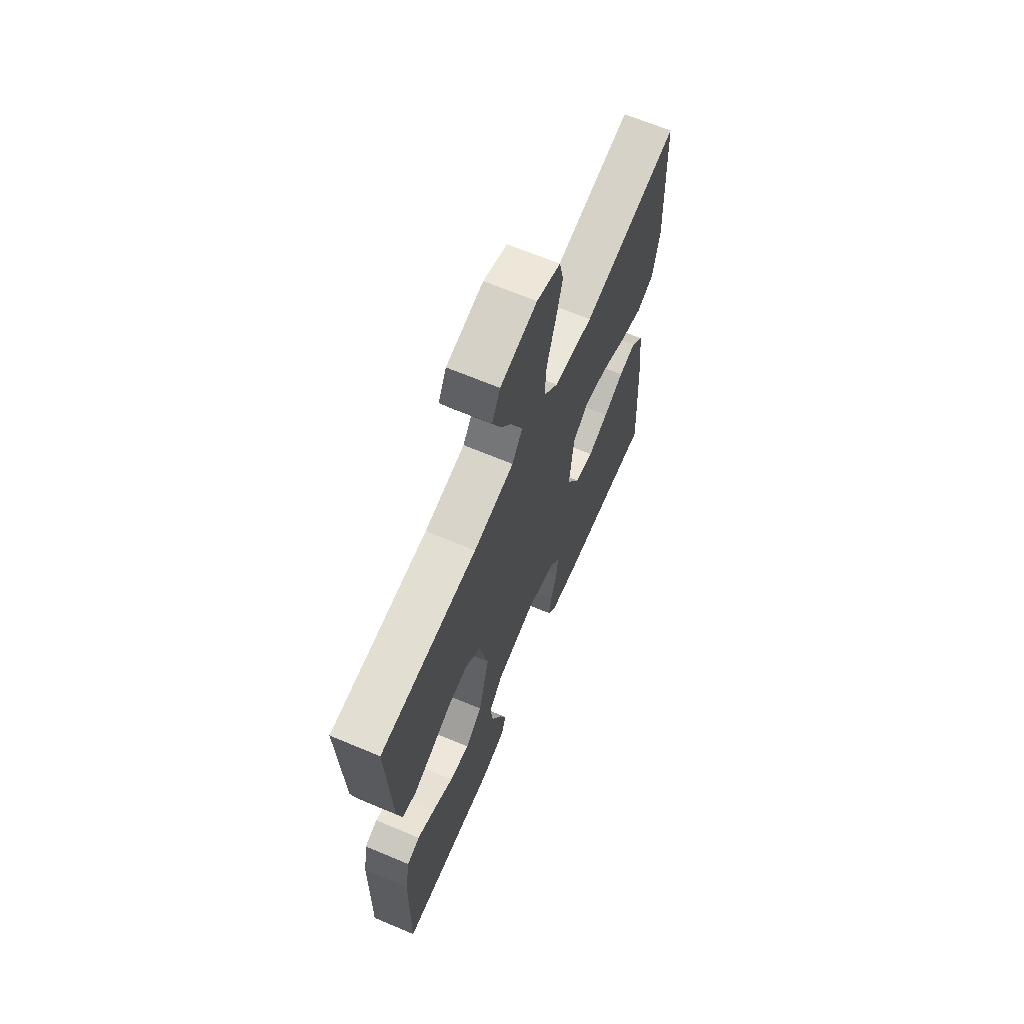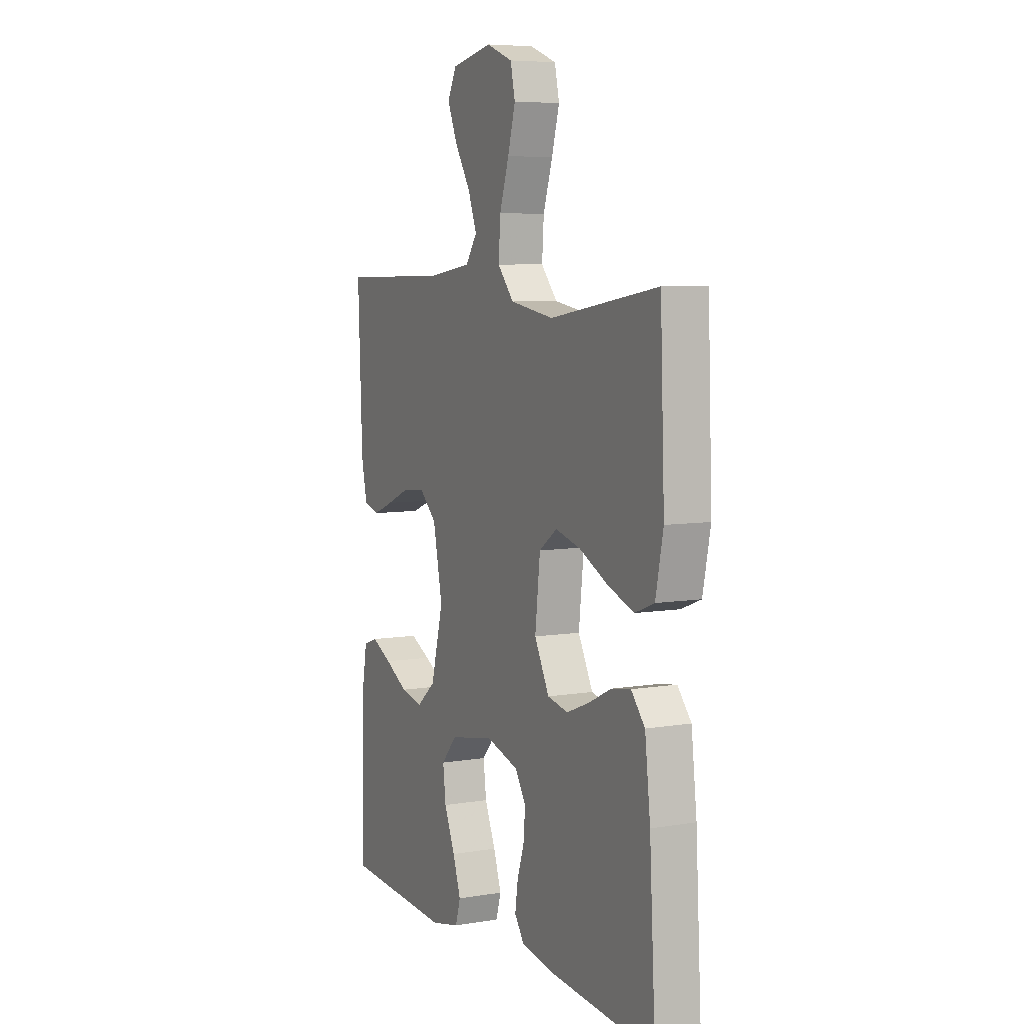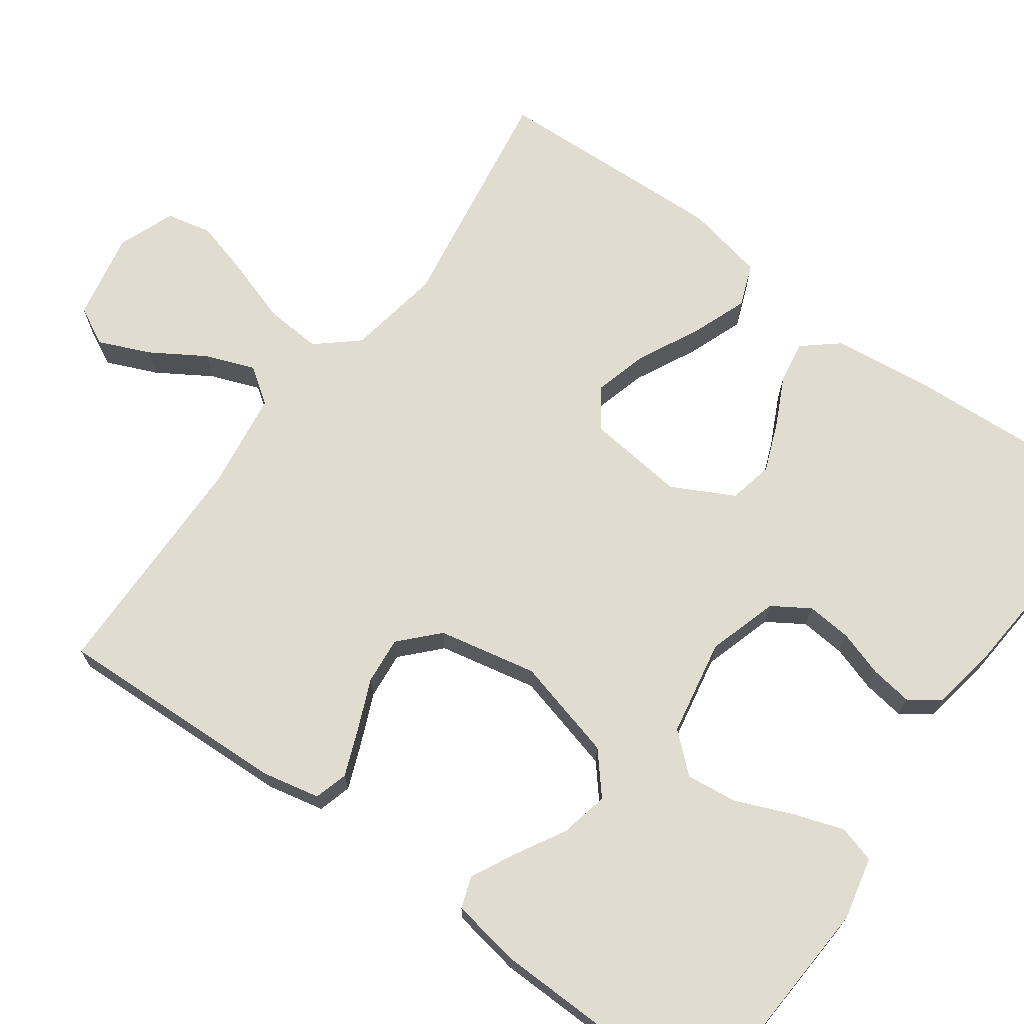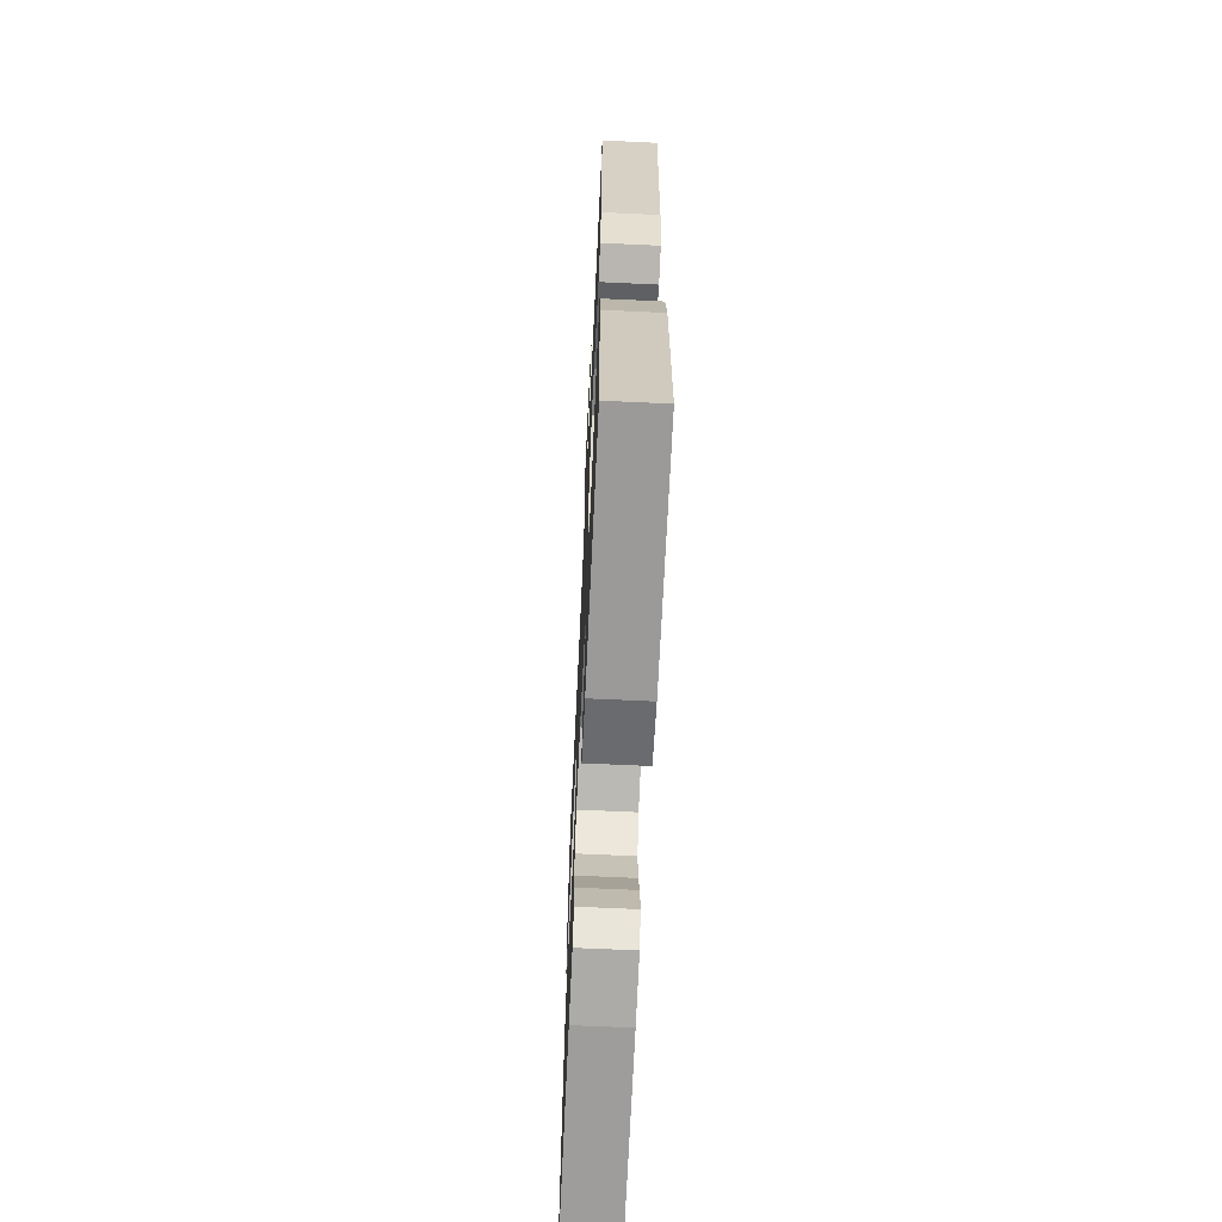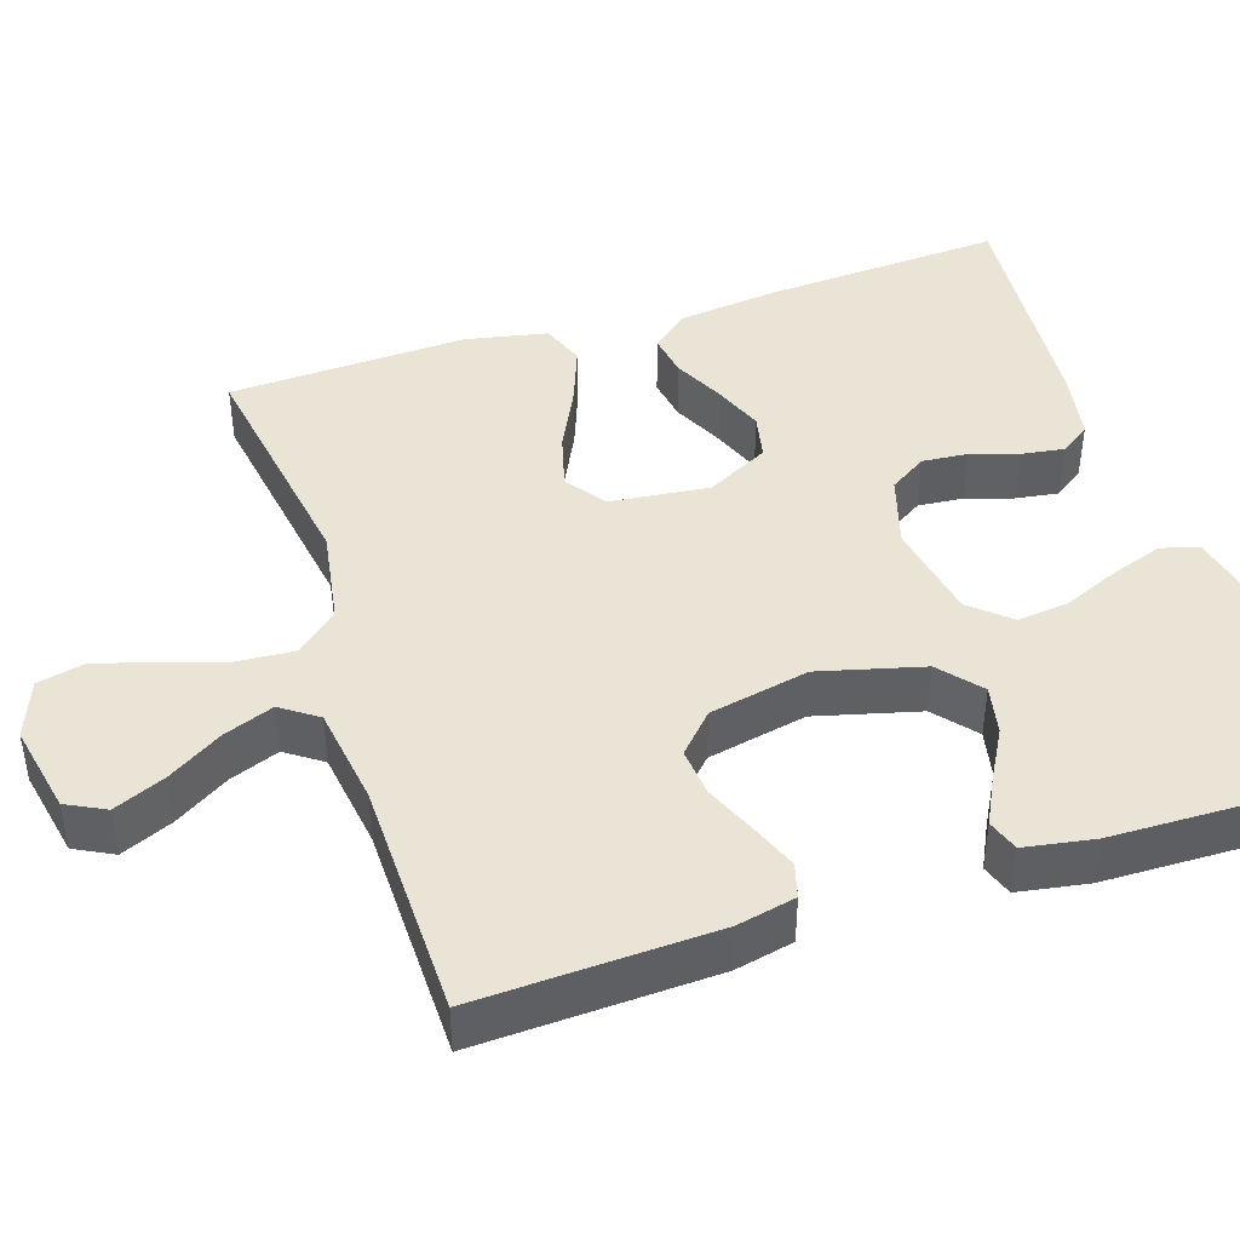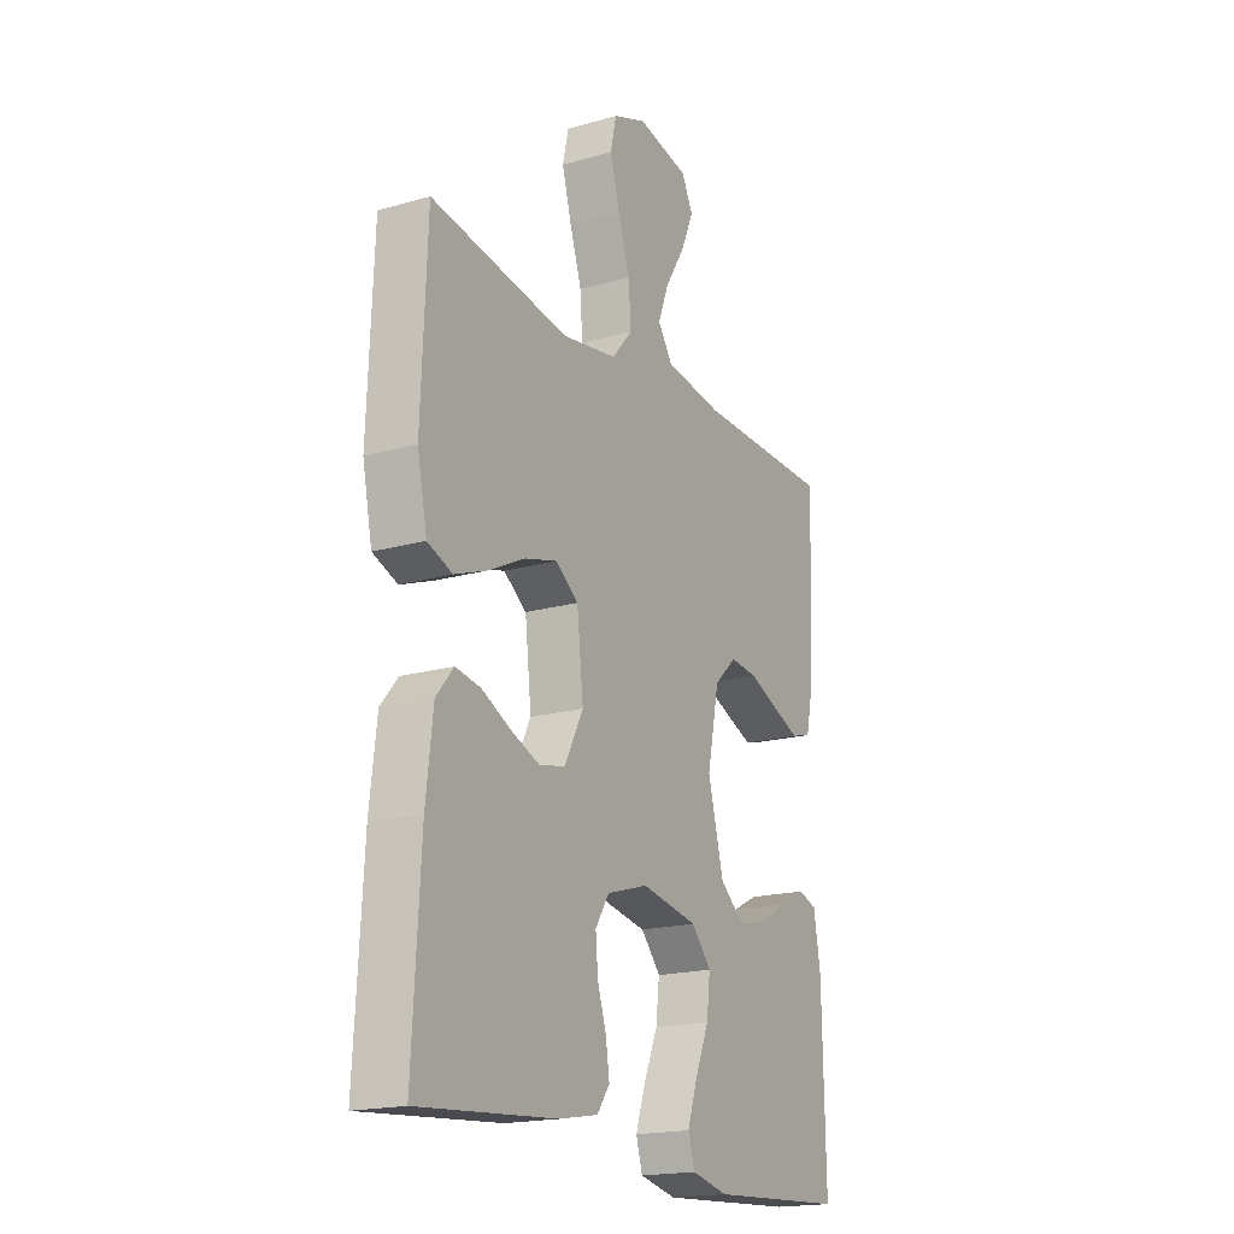
<metadata>
{"format":"obj","ext":"obj","renderer":"f3d","projection":"perspective","resolution":1024,"background":"white","views":[{"elev":66.6,"azim":112.9,"up":"+Z"},{"elev":6.8,"azim":-116.2,"up":"+Z"},{"elev":69.7,"azim":126.0,"up":"+Y"},{"elev":-66.1,"azim":87.3,"up":"+Z"},{"elev":43.6,"azim":72.0,"up":"+Y"},{"elev":-18.6,"azim":-61.3,"up":"+Z"}]}
</metadata>
<code>
v 0.5 0.07 -0.5
v 0.2 0.07 -0.517
v 0.12 0.07 -0.499
v 0.106 0.07 -0.452
v 0.128 0.07 -0.387
v 0.158 0.07 -0.316
v 0.166 0.07 -0.25
v 0.123 0.07 -0.201
v 0 0.07 -0.178
v -0.09 0.07 -0.205
v -0.12 0.07 -0.252
v -0.115 0.07 -0.31
v -0.096 0.07 -0.369
v -0.088 0.07 -0.423
v -0.115 0.07 -0.461
v -0.2 0.07 -0.476
v -0.5 0.07 -0.5
v -0.483 0.07 -0.2
v -0.468 0.07 -0.071
v -0.43 0.07 -0.026
v -0.376 0.07 -0.035
v -0.313 0.07 -0.066
v -0.25 0.07 -0.091
v -0.193 0.07 -0.079
v -0.152 0.07 0
v -0.166 0.07 0.125
v -0.216 0.07 0.161
v -0.286 0.07 0.142
v -0.365 0.07 0.103
v -0.437 0.07 0.076
v -0.491 0.07 0.097
v -0.512 0.07 0.2
v -0.5 0.07 0.5
v -0.2 0.07 0.452
v -0.079 0.07 0.472
v -0.034 0.07 0.524
v -0.039 0.07 0.597
v -0.065 0.07 0.677
v -0.086 0.07 0.752
v -0.073 0.07 0.81
v 0 0.07 0.838
v 0.113 0.07 0.815
v 0.138 0.07 0.766
v 0.11 0.07 0.701
v 0.067 0.07 0.632
v 0.043 0.07 0.569
v 0.075 0.07 0.523
v 0.2 0.07 0.505
v 0.5 0.07 0.5
v 0.488 0.07 0.2
v 0.472 0.07 0.126
v 0.429 0.07 0.114
v 0.371 0.07 0.137
v 0.306 0.07 0.165
v 0.245 0.07 0.171
v 0.197 0.07 0.126
v 0.171 0.07 0
v 0.205 0.07 -0.131
v 0.257 0.07 -0.175
v 0.319 0.07 -0.162
v 0.383 0.07 -0.126
v 0.439 0.07 -0.098
v 0.479 0.07 -0.112
v 0.494 0.07 -0.2
v 0.5 0 -0.5
v 0.2 0 -0.517
v 0.12 0 -0.499
v 0.106 0 -0.452
v 0.128 0 -0.387
v 0.158 0 -0.316
v 0.166 0 -0.25
v 0.123 0 -0.201
v 0 0 -0.178
v -0.09 0 -0.205
v -0.12 0 -0.252
v -0.115 0 -0.31
v -0.096 0 -0.369
v -0.088 0 -0.423
v -0.115 0 -0.461
v -0.2 0 -0.476
v -0.5 0 -0.5
v -0.483 0 -0.2
v -0.468 0 -0.071
v -0.43 0 -0.026
v -0.376 0 -0.035
v -0.313 0 -0.066
v -0.25 0 -0.091
v -0.193 0 -0.079
v -0.152 0 0
v -0.166 0 0.125
v -0.216 0 0.161
v -0.286 0 0.142
v -0.365 0 0.103
v -0.437 0 0.076
v -0.491 0 0.097
v -0.512 0 0.2
v -0.5 0 0.5
v -0.2 0 0.452
v -0.079 0 0.472
v -0.034 0 0.524
v -0.039 0 0.597
v -0.065 0 0.677
v -0.086 0 0.752
v -0.073 0 0.81
v 0 0 0.838
v 0.113 0 0.815
v 0.138 0 0.766
v 0.11 0 0.701
v 0.067 0 0.632
v 0.043 0 0.569
v 0.075 0 0.523
v 0.2 0 0.505
v 0.5 0 0.5
v 0.488 0 0.2
v 0.472 0 0.126
v 0.429 0 0.114
v 0.371 0 0.137
v 0.306 0 0.165
v 0.245 0 0.171
v 0.197 0 0.126
v 0.171 0 0
v 0.205 0 -0.131
v 0.257 0 -0.175
v 0.319 0 -0.162
v 0.383 0 -0.126
v 0.439 0 -0.098
v 0.479 0 -0.112
v 0.494 0 -0.2
f 60 61 62 63
f 60 63 64 1
f 51 52 53 54
f 49 50 51 54
f 48 49 54 55
f 47 48 55 56
f 42 43 44 45
f 42 45 46
f 41 42 46
f 40 41 46
f 37 38 39 40
f 37 40 46
f 36 37 46 47
f 31 32 33 34
f 31 34 35
f 28 29 30 31
f 27 28 31 35
f 26 27 35 36
f 19 20 21 22
f 19 22 23
f 18 19 23
f 17 18 23 24
f 15 16 17 24
f 12 13 14 15
f 11 12 15 24
f 3 4 5 6
f 1 2 3 6
f 59 60 1 6
f 58 59 6 7
f 57 58 7 8
f 56 57 8 9
f 47 56 9 10
f 25 26 36 47
f 25 47 10 11
f 11 24 25
f 127 126 125 124
f 65 128 127 124
f 118 117 116 115
f 118 115 114 113
f 119 118 113 112
f 120 119 112 111
f 109 108 107 106
f 110 109 106
f 110 106 105
f 110 105 104
f 104 103 102 101
f 110 104 101
f 111 110 101 100
f 98 97 96 95
f 99 98 95
f 95 94 93 92
f 99 95 92 91
f 100 99 91 90
f 86 85 84 83
f 87 86 83
f 87 83 82
f 88 87 82 81
f 88 81 80 79
f 79 78 77 76
f 88 79 76 75
f 70 69 68 67
f 70 67 66 65
f 70 65 124 123
f 71 70 123 122
f 72 71 122 121
f 73 72 121 120
f 74 73 120 111
f 111 100 90 89
f 75 74 111 89
f 89 88 75
f 1 65 66 2
f 2 66 67 3
f 3 67 68 4
f 4 68 69 5
f 5 69 70 6
f 6 70 71 7
f 7 71 72 8
f 8 72 73 9
f 9 73 74 10
f 10 74 75 11
f 11 75 76 12
f 12 76 77 13
f 13 77 78 14
f 14 78 79 15
f 15 79 80 16
f 16 80 81 17
f 17 81 82 18
f 18 82 83 19
f 19 83 84 20
f 20 84 85 21
f 21 85 86 22
f 22 86 87 23
f 23 87 88 24
f 24 88 89 25
f 25 89 90 26
f 26 90 91 27
f 27 91 92 28
f 28 92 93 29
f 29 93 94 30
f 30 94 95 31
f 31 95 96 32
f 32 96 97 33
f 33 97 98 34
f 34 98 99 35
f 35 99 100 36
f 36 100 101 37
f 37 101 102 38
f 38 102 103 39
f 39 103 104 40
f 40 104 105 41
f 41 105 106 42
f 42 106 107 43
f 43 107 108 44
f 44 108 109 45
f 45 109 110 46
f 46 110 111 47
f 47 111 112 48
f 48 112 113 49
f 49 113 114 50
f 50 114 115 51
f 51 115 116 52
f 52 116 117 53
f 53 117 118 54
f 54 118 119 55
f 55 119 120 56
f 56 120 121 57
f 57 121 122 58
f 58 122 123 59
f 59 123 124 60
f 60 124 125 61
f 61 125 126 62
f 62 126 127 63
f 63 127 128 64
f 64 128 65 1

</code>
